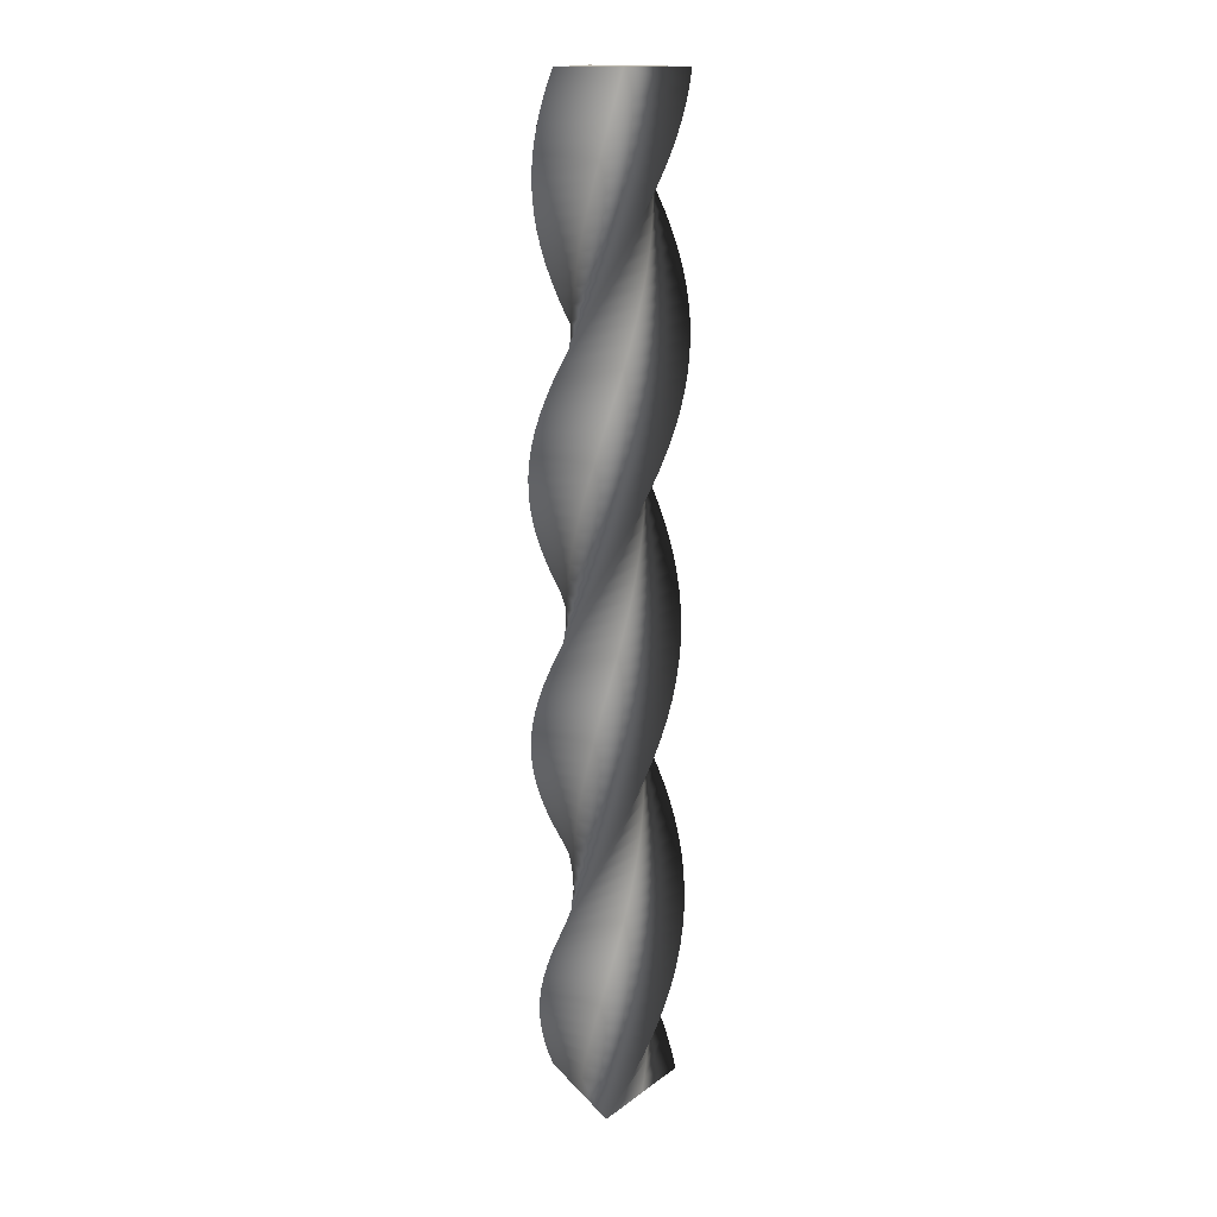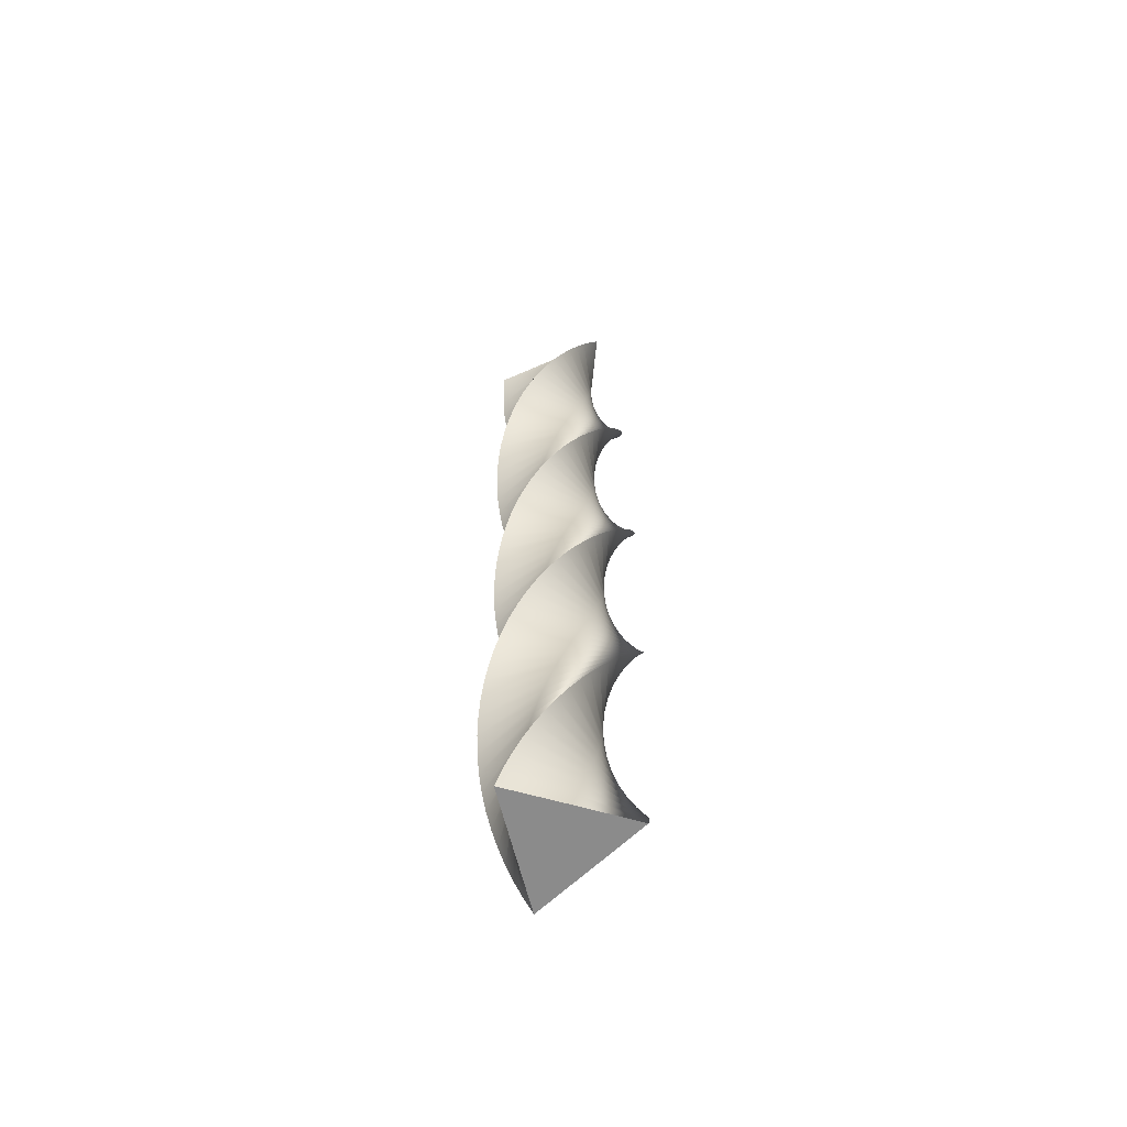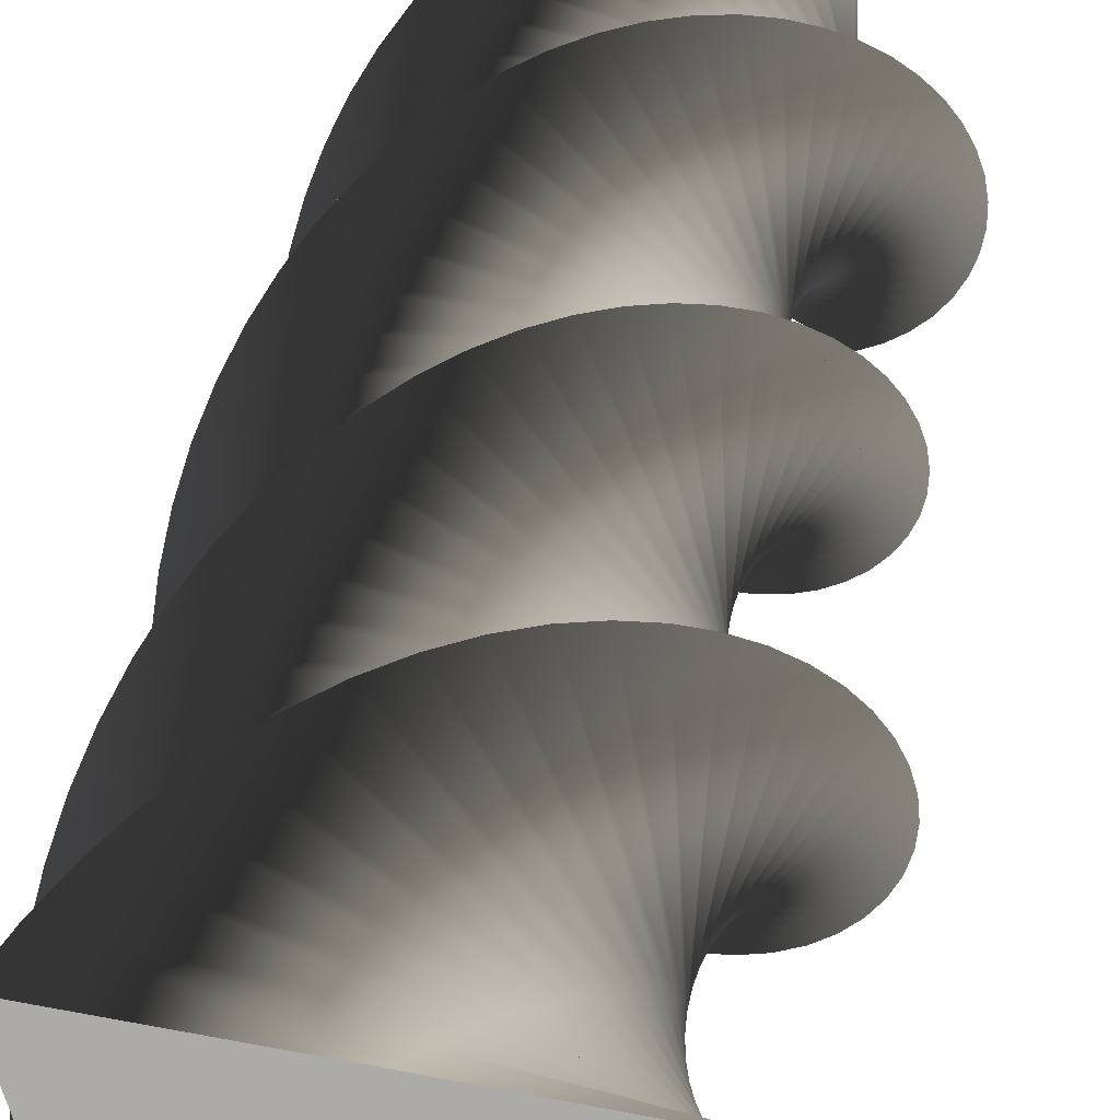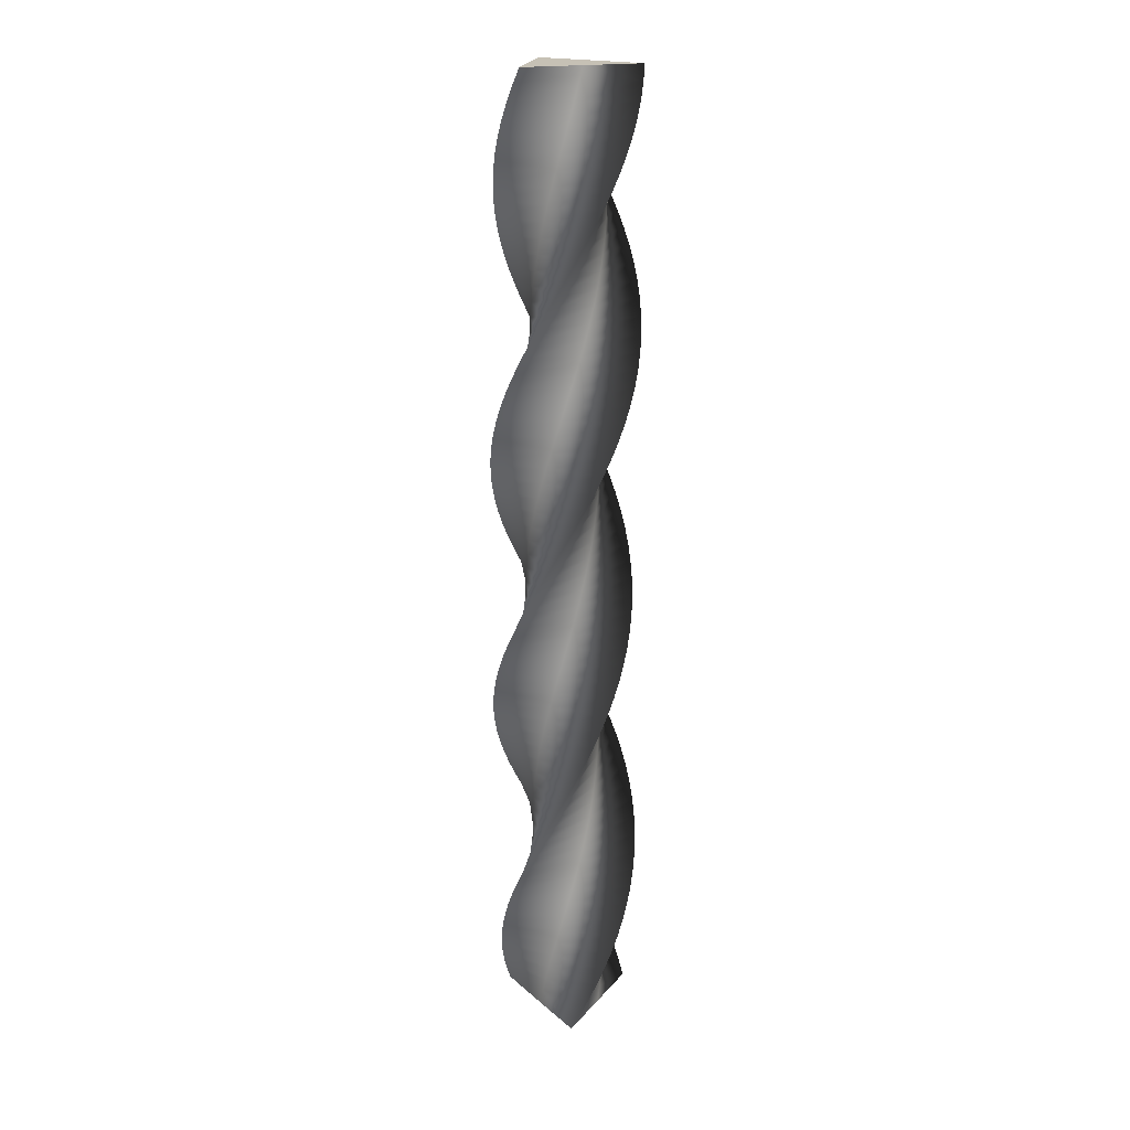
<metadata>
{"format":"obj","ext":"obj","renderer":"f3d","projection":"perspective","resolution":1024,"background":"white","views":[{"elev":15.6,"azim":-145.7,"up":"+Y"},{"elev":-63.8,"azim":14.1,"up":"+Y"},{"elev":13.1,"azim":-176.4,"up":"+Z"},{"elev":18.8,"azim":-152.5,"up":"+Y"}]}
</metadata>
<code>
v 81.73 0 -0.1559
v 20.34 0 -35.6
v -41 0 -70.7
v -41 0 0.1885
v -40.73 0 70.86
v 20.66 0 35.41
v 81.73 0 -0.1559
v 81.12 18 -9.725
v 15.81 18 -37.31
v -49.39 18 -64.56
v -40.63 18 5.786
v -31.63 18 75.88
v 24.92 18 33.12
v 81.12 18 -9.725
v 79.33 36 -19.15
v 11.12 36 -38.45
v -56.96 36 -57.43
v -39.57 36 11.3
v -21.97 36 79.74
v 28.85 36 30.32
v 79.33 36 -19.15
v 76.39 54 -28.27
v 6.312 54 -38.99
v -63.59 54 -49.42
v -37.83 54 16.63
v -11.91 54 82.38
v 32.41 54 27.05
v 76.39 54 -28.27
v 72.34 72 -36.96
v 1.478 72 -38.94
v -69.17 72 -40.65
v -35.45 72 21.71
v -1.605 72 83.75
v 35.54 72 23.37
v 72.34 72 -36.96
v 67.25 90 -45.09
v -3.313 90 -38.3
v -73.63 90 -31.25
v -32.46 90 26.46
v 8.793 90 83.84
v 38.19 90 19.33
v 67.25 90 -45.09
v 61.2 108 -52.53
v -7.987 108 -37.06
v -76.9 108 -21.38
v -28.91 108 30.8
v 19.12 108 82.64
v 40.32 108 14.99
v 61.2 108 -52.53
v 54.27 126 -59.16
v -12.47 126 -35.26
v -78.92 126 -11.18
v -24.85 126 34.67
v 29.22 126 80.17
v 41.9 126 10.42
v 54.27 126 -59.16
v 46.57 144 -64.88
v -16.7 144 -32.92
v -79.66 144 -0.811
v -20.34 144 38.01
v 38.94 144 76.48
v 42.9 144 5.696
v 46.57 144 -64.88
v 38.23 162 -69.61
v -20.61 162 -30.07
v -79.11 162 9.573
v -15.45 162 40.76
v 48.13 162 71.61
v 43.31 162 0.8817
v 38.23 162 -69.61
v 29.37 180 -73.27
v -24.13 180 -26.76
v -77.29 180 19.81
v -10.26 180 42.89
v 56.65 180 65.64
v 43.12 180 -3.947
v 29.37 180 -73.27
v 20.12 198 -75.8
v -27.22 198 -23.04
v -74.21 198 29.74
v -4.847 198 44.36
v 64.36 198 58.67
v 42.34 198 -8.714
v 20.12 198 -75.8
v 10.63 216 -77.18
v -29.82 216 -18.97
v -69.94 216 39.22
v 0.7069 216 45.15
v 71.15 216 50.8
v 40.97 216 -13.35
v 10.63 216 -77.18
v 1.047 234 -77.37
v -31.91 234 -14.6
v -64.52 234 48.09
v 6.316 234 45.25
v 76.92 234 42.14
v 39.04 234 -17.78
v 1.047 234 -77.37
v -8.49 252 -76.37
v -33.43 252 -10.01
v -58.04 252 56.23
v 11.89 252 44.65
v 81.57 252 32.84
v 36.57 252 -21.94
v -8.49 252 -76.37
v -17.83 270 -74.21
v -34.38 270 -5.274
v -50.61 270 63.51
v 17.36 270 43.37
v 85.04 270 23.04
v 33.62 270 -25.76
v -17.83 270 -74.21
v -26.83 288 -70.9
v -34.73 288 -0.4526
v -42.34 288 69.81
v 22.62 288 41.43
v 87.27 288 12.89
v 30.21 288 -29.18
v -26.83 288 -70.9
v -35.36 306 -66.51
v -34.49 306 4.376
v -33.36 306 75.04
v 27.6 306 38.84
v 88.23 306 2.532
v 26.41 306 -32.16
v -35.36 306 -66.51
v -43.27 324 -61.1
v -33.65 324 9.137
v -23.79 324 79.12
v 32.22 324 35.67
v 87.9 324 -7.861
v 22.26 324 -34.65
v -43.27 324 -61.1
v -50.46 342 -54.75
v -32.23 342 13.76
v -13.8 342 81.98
v 36.42 342 31.94
v 86.29 342 -18.13
v 17.84 342 -36.6
v -50.46 342 -54.75
v -56.8 360 -47.56
v -30.25 360 18.17
v -3.524 360 83.59
v 40.12 360 27.73
v 83.42 360 -28.13
v 13.22 360 -37.99
v -56.8 360 -47.56
v -62.21 378 -39.64
v -27.74 378 22.3
v 6.869 378 83.92
v 43.27 378 23.09
v 79.33 378 -37.69
v 8.452 378 -38.8
v -62.21 378 -39.64
v -66.6 396 -31.12
v -24.73 396 26.09
v 17.22 396 82.96
v 45.83 396 18.09
v 74.1 396 -46.68
v 3.625 396 -39.02
v -66.6 396 -31.12
v -69.9 414 -22.12
v -21.29 414 29.48
v 27.38 414 80.72
v 47.75 414 12.82
v 67.8 414 -54.95
v -1.191 414 -38.64
v -69.9 414 -22.12
v -72.07 432 -12.78
v -17.44 432 32.41
v 37.18 432 77.25
v 49 432 7.353
v 60.52 432 -62.37
v -5.924 432 -37.66
v -72.07 432 -12.78
v -73.06 450 -3.238
v -13.27 450 34.85
v 46.48 450 72.59
v 49.57 450 1.771
v 52.38 450 -68.84
v -10.5 450 -36.11
v -73.06 450 -3.238
v -72.87 468 6.349
v -8.827 468 36.76
v 55.13 468 66.83
v 49.44 468 -3.837
v 43.5 468 -74.26
v -14.85 468 -34
v -72.87 468 6.349
v -71.49 486 15.84
v -4.183 486 38.1
v 63 486 60.03
v 48.62 486 -9.387
v 34.03 486 -78.53
v -18.9 486 -31.38
v -71.49 486 15.84
v -68.95 504 25.08
v 0.5923 504 38.85
v 69.97 504 52.32
v 47.12 504 -14.79
v 24.09 504 -81.61
v -22.6 504 -28.27
v -68.95 504 25.08
v -65.29 522 33.95
v 5.424 522 39.01
v 75.93 522 43.8
v 44.97 522 -19.97
v 13.86 522 -83.43
v -25.89 522 -24.72
v -65.29 522 33.95
v -60.55 540 42.29
v 10.24 540 38.58
v 80.8 540 34.61
v 42.19 540 -24.85
v 3.472 540 -83.97
v -28.71 540 -20.8
v -60.55 540 42.29
v -54.83 558 49.98
v 14.96 558 37.55
v 84.49 558 24.89
v 38.83 558 -29.34
v -6.9 558 -83.22
v -31.03 558 -16.56
v -54.83 558 49.98
v -48.2 576 56.9
v 19.52 576 35.94
v 86.95 576 14.79
v 34.94 576 -33.38
v -17.1 576 -81.2
v -32.8 576 -12.07
v -48.2 576 56.9
v -40.76 594 62.96
v 23.85 594 33.78
v 88.15 594 4.456
v 30.58 594 -36.91
v -26.97 594 -77.93
v -34.01 594 -7.391
v -40.76 594 62.96
v -32.63 612 68.04
v 27.88 612 31.11
v 88.06 612 -5.942
v 25.81 612 -39.88
v -36.36 612 -73.47
v -34.63 612 -2.599
v -32.63 612 68.04
v -23.94 630 72.09
v 31.54 630 27.96
v 86.68 630 -16.25
v 20.72 630 -42.23
v -45.13 630 -67.88
v -34.65 630 2.233
v -23.94 630 72.09
v -14.81 648 75.02
v 34.79 648 24.37
v 84.04 648 -26.31
v 15.38 648 -43.94
v -53.14 648 -61.25
v -34.08 648 7.031
v -14.81 648 75.02
v -5.39 666 76.81
v 37.57 666 20.42
v 80.18 666 -35.96
v 9.863 666 -44.97
v -60.27 666 -53.68
v -32.91 666 11.72
v -5.39 666 76.81
v 4.179 684 77.42
v 39.84 684 16.15
v 75.15 684 -45.06
v 4.263 684 -45.31
v -66.41 684 -45.29
v -31.18 684 16.23
v 4.179 684 77.42
v 13.75 702 76.84
v 41.56 702 11.63
v 69.04 702 -53.47
v -1.336 702 -44.96
v -71.46 702 -36.2
v -28.9 702 20.49
v 13.75 702 76.84
v 23.18 720 75.08
v 42.72 720 6.94
v 61.94 720 -61.07
v -6.849 720 -43.92
v -75.35 720 -26.56
v -26.11 720 24.44
v 23.18 720 75.08
v 32.31 738 72.18
v 43.28 738 2.138
v 53.95 738 -67.72
v -12.19 738 -42.2
v -78.02 738 -16.51
v -22.85 738 28.01
v 32.31 738 72.18
v 41.02 756 68.16
v 43.25 756 -2.696
v 45.2 756 -73.34
v -17.28 756 -39.84
v -79.43 756 -6.207
v -19.18 756 31.15
v 41.02 756 68.16
v 49.16 774 63.1
v 42.62 774 -7.489
v 35.82 774 -77.83
v -22.04 774 -36.87
v -79.56 774 4.191
v -15.15 774 33.81
v 49.16 774 63.1
v 56.62 792 57.07
v 41.4 792 -12.17
v 25.96 792 -81.13
v -26.39 792 -33.33
v -78.39 792 14.52
v -10.82 792 35.96
v 56.62 792 57.07
v 63.27 810 50.17
v 39.61 810 -16.66
v 15.77 810 -83.19
v -30.27 810 -29.28
v -75.96 810 24.63
v -6.261 810 37.55
v 63.27 810 50.17
v 69.02 828 42.49
v 37.28 828 -20.9
v 5.397 828 -83.96
v -33.63 828 -24.78
v -72.3 828 34.37
v -1.537 828 38.57
v 69.02 828 42.49
v 73.78 846 34.17
v 34.45 846 -24.81
v -4.988 846 -83.46
v -36.4 846 -19.9
v -67.47 846 43.57
v 3.276 846 39
v 73.78 846 34.17
v 77.47 864 25.32
v 31.15 864 -28.35
v -15.23 864 -81.67
v -38.54 864 -14.72
v -61.53 864 52.11
v 8.104 864 38.82
v 77.47 864 25.32
v 80.04 882 16.08
v 27.44 882 -31.45
v -25.17 882 -78.63
v -40.03 882 -9.312
v -54.58 882 59.84
v 12.87 882 38.06
v 80.04 882 16.08
v 81.45 900 6.593
v 23.38 900 -34.07
v -34.67 900 -74.38
v -40.84 900 -3.761
v -46.74 900 66.66
v 17.51 900 36.7
v 81.45 900 6.593
v 81.67 918 -2.993
v 19.02 918 -36.16
v -43.56 918 -68.99
v -40.96 918 1.848
v -38.1 918 72.46
v 21.95 918 34.79
v 81.67 918 -2.993
v 80.71 936 -12.53
v 14.44 936 -37.71
v -51.72 936 -62.55
v -40.39 936 7.429
v -28.82 936 77.15
v 26.12 936 32.34
v 80.71 936 -12.53
v 78.58 954 -21.88
v 9.702 954 -38.67
v -59.02 954 -55.15
v -39.12 954 12.9
v -19.03 954 80.65
v 29.95 954 29.4
v 78.58 954 -21.88
v 75.3 972 -30.89
v 4.882 972 -39.04
v -65.35 972 -46.9
v -37.2 972 18.16
v -8.882 972 82.91
v 33.38 972 26
v 75.3 972 -30.89
v 70.94 990 -39.43
v 0.0531 990 -38.81
v -70.61 990 -37.93
v -34.63 990 23.15
v 1.468 990 83.91
v 36.38 990 22.21
v 70.94 990 -39.43
v 65.56 1008 -47.37
v -4.711 1008 -37.99
v -74.72 1008 -28.38
v -31.47 1008 27.79
v 11.86 1008 83.61
v 38.88 1008 18.07
v 65.56 1008 -47.37
v 59.23 1026 -54.58
v -9.337 1026 -36.59
v -77.62 1026 -18.39
v -27.76 1026 32
v 22.14 1026 82.04
v 40.85 1026 13.66
v 59.23 1026 -54.58
v 52.07 1044 -60.95
v -13.75 1044 -34.62
v -79.27 1044 -8.125
v -23.56 1044 35.71
v 32.14 1044 79.2
v 42.26 1044 9.039
v 52.07 1044 -60.95
v 44.17 1062 -66.38
v -17.89 1062 -32.12
v -79.63 1062 2.266
v -18.93 1062 38.88
v 41.72 1062 75.16
v 43.08 1062 4.278
v 44.17 1062 -66.38
v 35.66 1080 -70.8
v -21.69 1080 -29.13
v -78.71 1080 12.62
v -13.94 1080 41.46
v 50.73 1080 69.95
v 43.32 1080 -0.5483
v 35.66 1080 -70.8
v 26.67 1098 -74.14
v -25.09 1098 -25.7
v -76.51 1098 22.79
v -8.679 1098 43.39
v 59.02 1098 63.68
v 42.95 1098 -5.366
v 26.67 1098 -74.14
v 17.34 1116 -76.33
v -28.04 1116 -21.87
v -73.07 1116 32.6
v -3.215 1116 44.67
v 66.47 1116 56.43
v 41.99 1116 -10.1
v 17.34 1116 -76.33
v 17.34 1116 -76.33
v -28.04 1116 -21.87
v -73.07 1116 32.6
v -3.215 1116 44.67
v 66.47 1116 56.43
v 41.99 1116 -10.1
v 81.73 0 -0.1559
v 20.66 0 35.41
v -40.73 0 70.86
v -41 0 0.1885
v -41 0 -70.7
v 20.34 0 -35.6
f 16 15 8 9
f 17 16 9 10
f 18 17 10 11
f 19 18 11 12
f 20 19 12 13
f 21 20 13 14
f 23 22 15 16
f 24 23 16 17
f 25 24 17 18
f 26 25 18 19
f 27 26 19 20
f 28 27 20 21
f 30 29 22 23
f 31 30 23 24
f 32 31 24 25
f 33 32 25 26
f 34 33 26 27
f 35 34 27 28
f 37 36 29 30
f 38 37 30 31
f 39 38 31 32
f 40 39 32 33
f 41 40 33 34
f 42 41 34 35
f 44 43 36 37
f 45 44 37 38
f 46 45 38 39
f 47 46 39 40
f 48 47 40 41
f 49 48 41 42
f 51 50 43 44
f 52 51 44 45
f 53 52 45 46
f 54 53 46 47
f 55 54 47 48
f 56 55 48 49
f 58 57 50 51
f 59 58 51 52
f 60 59 52 53
f 61 60 53 54
f 62 61 54 55
f 63 62 55 56
f 65 64 57 58
f 66 65 58 59
f 67 66 59 60
f 68 67 60 61
f 69 68 61 62
f 70 69 62 63
f 72 71 64 65
f 73 72 65 66
f 74 73 66 67
f 75 74 67 68
f 76 75 68 69
f 77 76 69 70
f 79 78 71 72
f 80 79 72 73
f 81 80 73 74
f 82 81 74 75
f 83 82 75 76
f 84 83 76 77
f 86 85 78 79
f 87 86 79 80
f 88 87 80 81
f 89 88 81 82
f 90 89 82 83
f 91 90 83 84
f 93 92 85 86
f 94 93 86 87
f 95 94 87 88
f 96 95 88 89
f 97 96 89 90
f 98 97 90 91
f 100 99 92 93
f 101 100 93 94
f 102 101 94 95
f 103 102 95 96
f 104 103 96 97
f 105 104 97 98
f 107 106 99 100
f 108 107 100 101
f 109 108 101 102
f 110 109 102 103
f 111 110 103 104
f 112 111 104 105
f 114 113 106 107
f 115 114 107 108
f 116 115 108 109
f 117 116 109 110
f 118 117 110 111
f 119 118 111 112
f 121 120 113 114
f 122 121 114 115
f 123 122 115 116
f 124 123 116 117
f 125 124 117 118
f 126 125 118 119
f 128 127 120 121
f 129 128 121 122
f 130 129 122 123
f 131 130 123 124
f 132 131 124 125
f 133 132 125 126
f 135 134 127 128
f 136 135 128 129
f 137 136 129 130
f 138 137 130 131
f 139 138 131 132
f 140 139 132 133
f 142 141 134 135
f 143 142 135 136
f 144 143 136 137
f 145 144 137 138
f 146 145 138 139
f 147 146 139 140
f 149 148 141 142
f 150 149 142 143
f 151 150 143 144
f 152 151 144 145
f 153 152 145 146
f 154 153 146 147
f 156 155 148 149
f 157 156 149 150
f 158 157 150 151
f 159 158 151 152
f 160 159 152 153
f 161 160 153 154
f 163 162 155 156
f 164 163 156 157
f 165 164 157 158
f 166 165 158 159
f 167 166 159 160
f 168 167 160 161
f 170 169 162 163
f 171 170 163 164
f 172 171 164 165
f 173 172 165 166
f 174 173 166 167
f 175 174 167 168
f 177 176 169 170
f 178 177 170 171
f 179 178 171 172
f 180 179 172 173
f 181 180 173 174
f 182 181 174 175
f 184 183 176 177
f 185 184 177 178
f 186 185 178 179
f 187 186 179 180
f 188 187 180 181
f 189 188 181 182
f 191 190 183 184
f 192 191 184 185
f 193 192 185 186
f 194 193 186 187
f 195 194 187 188
f 196 195 188 189
f 198 197 190 191
f 199 198 191 192
f 200 199 192 193
f 201 200 193 194
f 202 201 194 195
f 203 202 195 196
f 205 204 197 198
f 206 205 198 199
f 207 206 199 200
f 208 207 200 201
f 209 208 201 202
f 210 209 202 203
f 212 211 204 205
f 213 212 205 206
f 214 213 206 207
f 215 214 207 208
f 216 215 208 209
f 217 216 209 210
f 219 218 211 212
f 220 219 212 213
f 221 220 213 214
f 222 221 214 215
f 223 222 215 216
f 224 223 216 217
f 226 225 218 219
f 227 226 219 220
f 228 227 220 221
f 229 228 221 222
f 230 229 222 223
f 231 230 223 224
f 233 232 225 226
f 234 233 226 227
f 235 234 227 228
f 236 235 228 229
f 237 236 229 230
f 238 237 230 231
f 240 239 232 233
f 241 240 233 234
f 242 241 234 235
f 243 242 235 236
f 244 243 236 237
f 245 244 237 238
f 247 246 239 240
f 248 247 240 241
f 249 248 241 242
f 250 249 242 243
f 251 250 243 244
f 252 251 244 245
f 254 253 246 247
f 255 254 247 248
f 256 255 248 249
f 257 256 249 250
f 258 257 250 251
f 259 258 251 252
f 261 260 253 254
f 262 261 254 255
f 263 262 255 256
f 264 263 256 257
f 265 264 257 258
f 266 265 258 259
f 268 267 260 261
f 269 268 261 262
f 270 269 262 263
f 271 270 263 264
f 272 271 264 265
f 273 272 265 266
f 275 274 267 268
f 276 275 268 269
f 277 276 269 270
f 278 277 270 271
f 279 278 271 272
f 280 279 272 273
f 282 281 274 275
f 283 282 275 276
f 284 283 276 277
f 285 284 277 278
f 286 285 278 279
f 287 286 279 280
f 289 288 281 282
f 290 289 282 283
f 291 290 283 284
f 292 291 284 285
f 293 292 285 286
f 294 293 286 287
f 296 295 288 289
f 297 296 289 290
f 298 297 290 291
f 299 298 291 292
f 300 299 292 293
f 301 300 293 294
f 303 302 295 296
f 304 303 296 297
f 305 304 297 298
f 306 305 298 299
f 307 306 299 300
f 308 307 300 301
f 310 309 302 303
f 311 310 303 304
f 312 311 304 305
f 313 312 305 306
f 314 313 306 307
f 315 314 307 308
f 317 316 309 310
f 318 317 310 311
f 319 318 311 312
f 320 319 312 313
f 321 320 313 314
f 322 321 314 315
f 324 323 316 317
f 325 324 317 318
f 326 325 318 319
f 327 326 319 320
f 328 327 320 321
f 329 328 321 322
f 331 330 323 324
f 332 331 324 325
f 333 332 325 326
f 334 333 326 327
f 335 334 327 328
f 336 335 328 329
f 338 337 330 331
f 339 338 331 332
f 340 339 332 333
f 341 340 333 334
f 342 341 334 335
f 343 342 335 336
f 345 344 337 338
f 346 345 338 339
f 347 346 339 340
f 348 347 340 341
f 349 348 341 342
f 350 349 342 343
f 352 351 344 345
f 353 352 345 346
f 354 353 346 347
f 355 354 347 348
f 356 355 348 349
f 357 356 349 350
f 359 358 351 352
f 360 359 352 353
f 361 360 353 354
f 362 361 354 355
f 363 362 355 356
f 364 363 356 357
f 366 365 358 359
f 367 366 359 360
f 368 367 360 361
f 369 368 361 362
f 370 369 362 363
f 371 370 363 364
f 373 372 365 366
f 374 373 366 367
f 375 374 367 368
f 376 375 368 369
f 377 376 369 370
f 378 377 370 371
f 380 379 372 373
f 381 380 373 374
f 382 381 374 375
f 383 382 375 376
f 384 383 376 377
f 385 384 377 378
f 387 386 379 380
f 388 387 380 381
f 389 388 381 382
f 390 389 382 383
f 391 390 383 384
f 392 391 384 385
f 394 393 386 387
f 395 394 387 388
f 396 395 388 389
f 397 396 389 390
f 398 397 390 391
f 399 398 391 392
f 401 400 393 394
f 402 401 394 395
f 403 402 395 396
f 404 403 396 397
f 405 404 397 398
f 406 405 398 399
f 408 407 400 401
f 409 408 401 402
f 410 409 402 403
f 411 410 403 404
f 412 411 404 405
f 413 412 405 406
f 415 414 407 408
f 416 415 408 409
f 417 416 409 410
f 418 417 410 411
f 419 418 411 412
f 420 419 412 413
f 422 421 414 415
f 423 422 415 416
f 424 423 416 417
f 425 424 417 418
f 426 425 418 419
f 427 426 419 420
f 429 428 421 422
f 430 429 422 423
f 431 430 423 424
f 432 431 424 425
f 433 432 425 426
f 434 433 426 427
f 2 9 8 1
f 3 10 9 2
f 10 3 4 11
f 6 13 12 5
f 7 14 13 6
f 11 4 5 12
f 429 436 435 428
f 430 437 436 429
f 437 430 431 438
f 433 440 439 432
f 434 441 440 433
f 438 431 432 439
f 444 445 447
f 446 447 445
f 443 447 442
f 444 447 443
f 449 450 451
f 452 453 451
f 449 453 448
f 451 453 449

</code>
